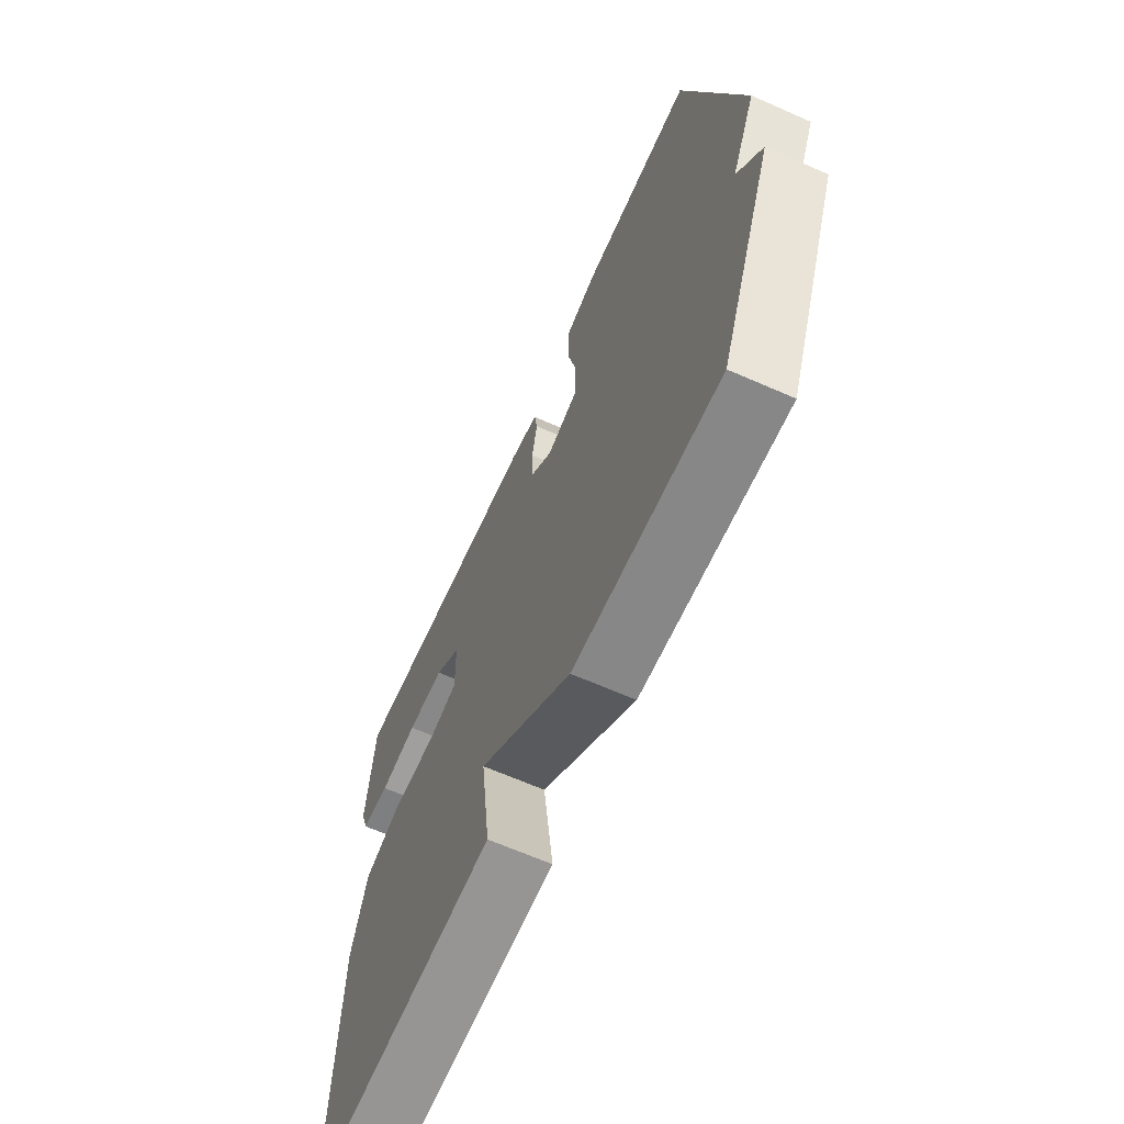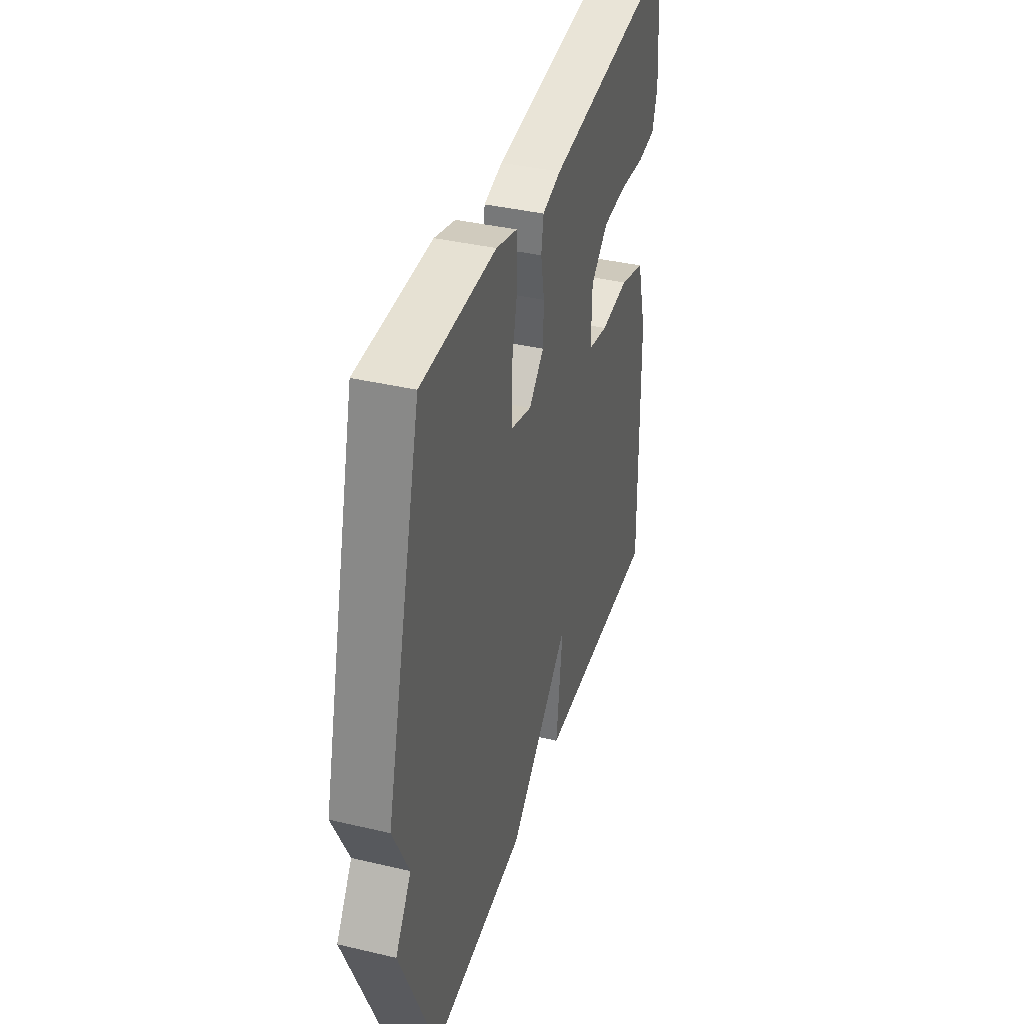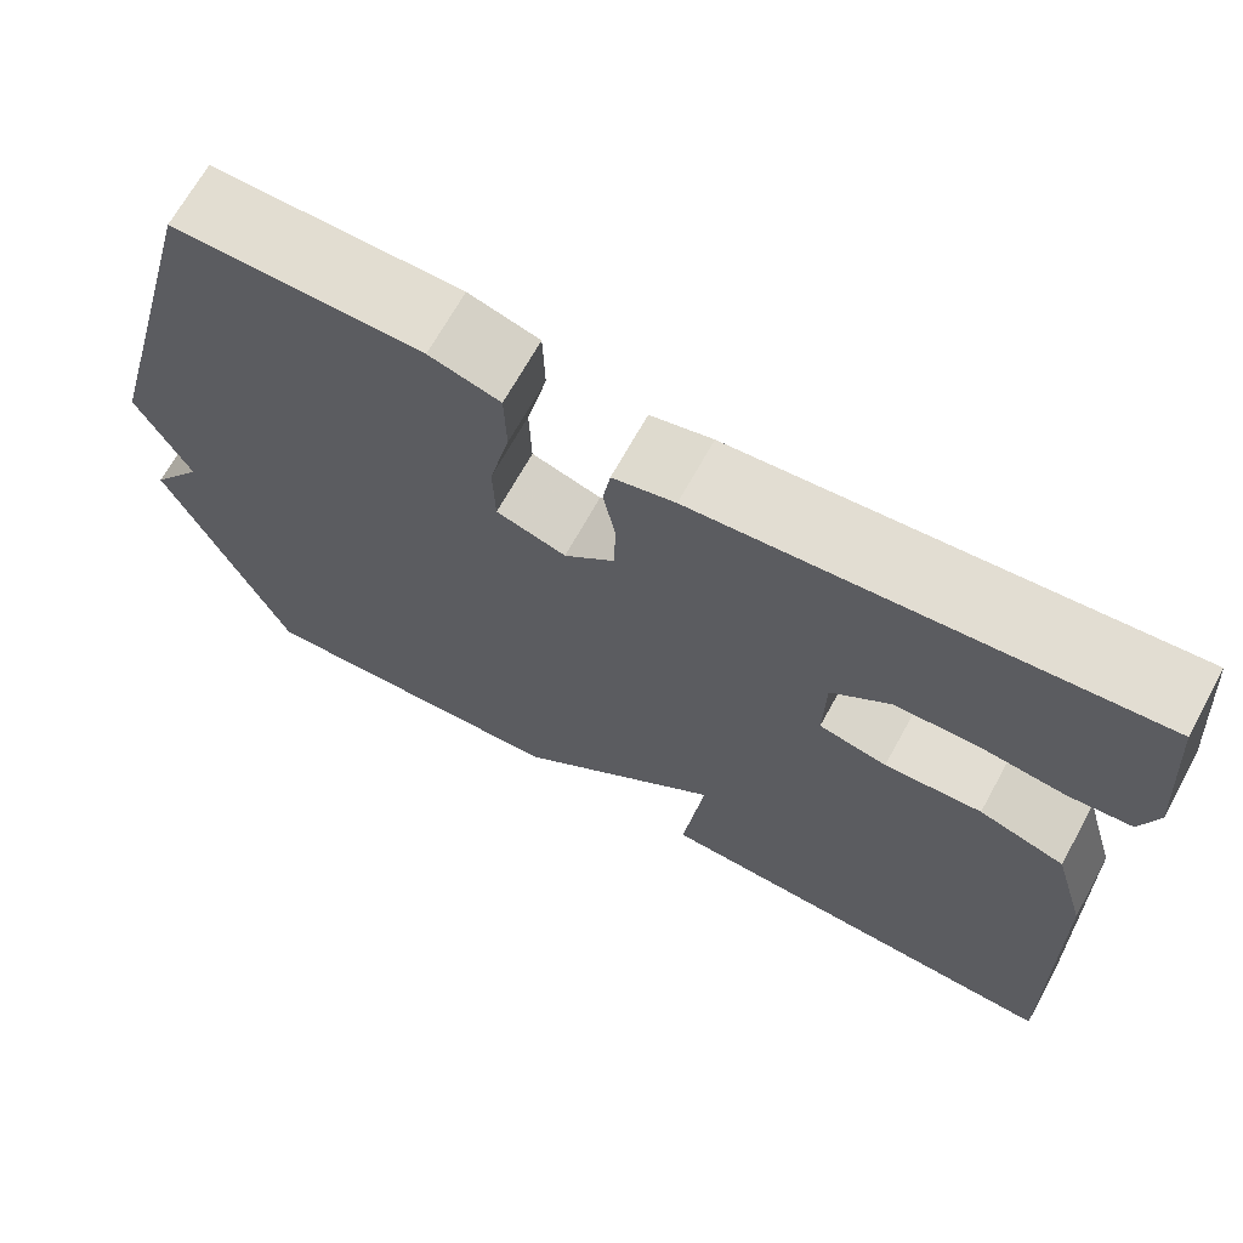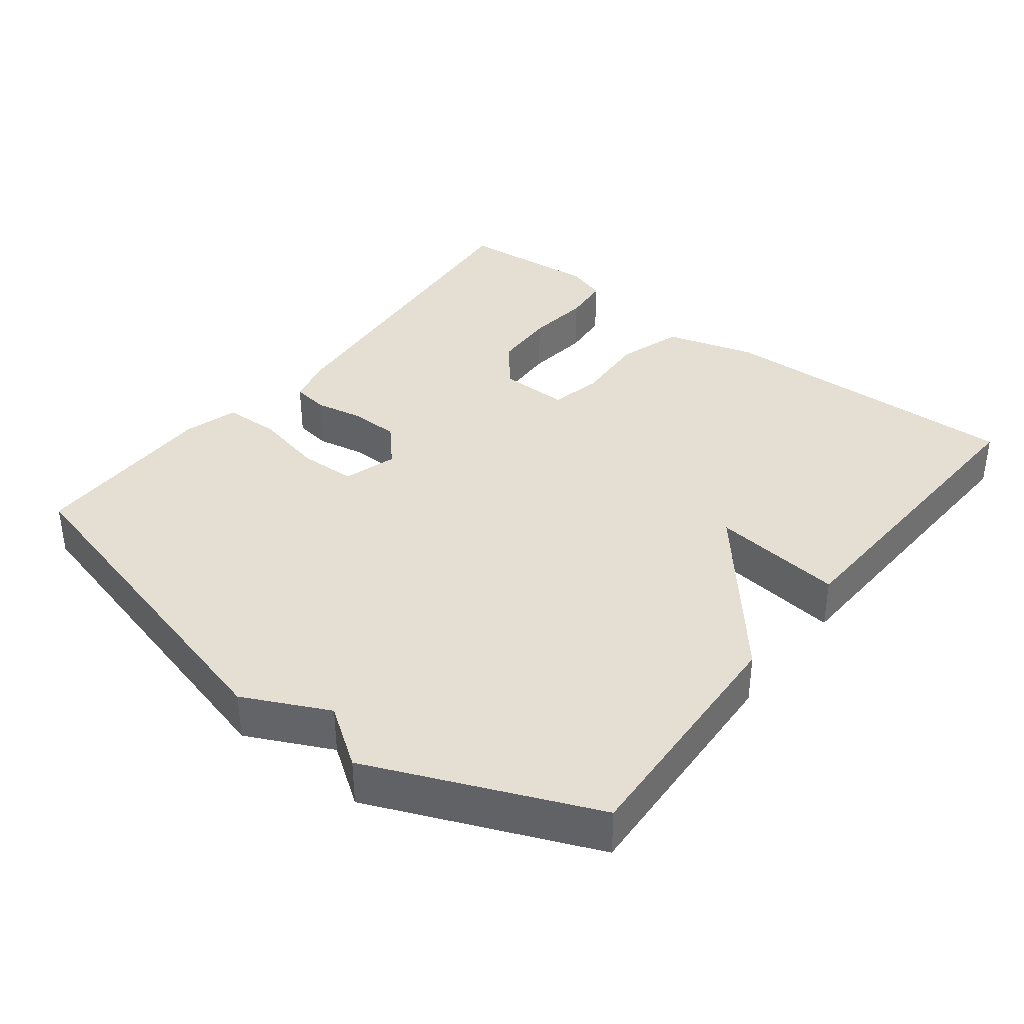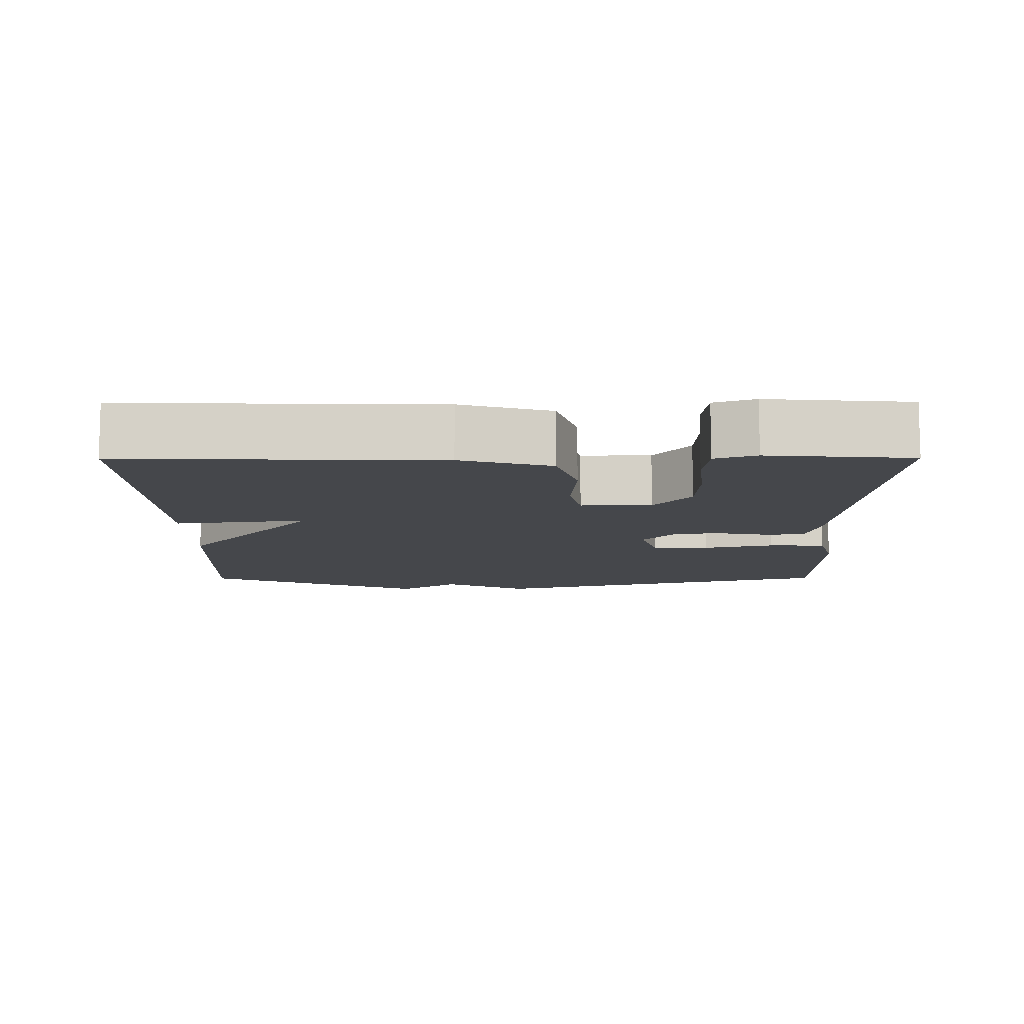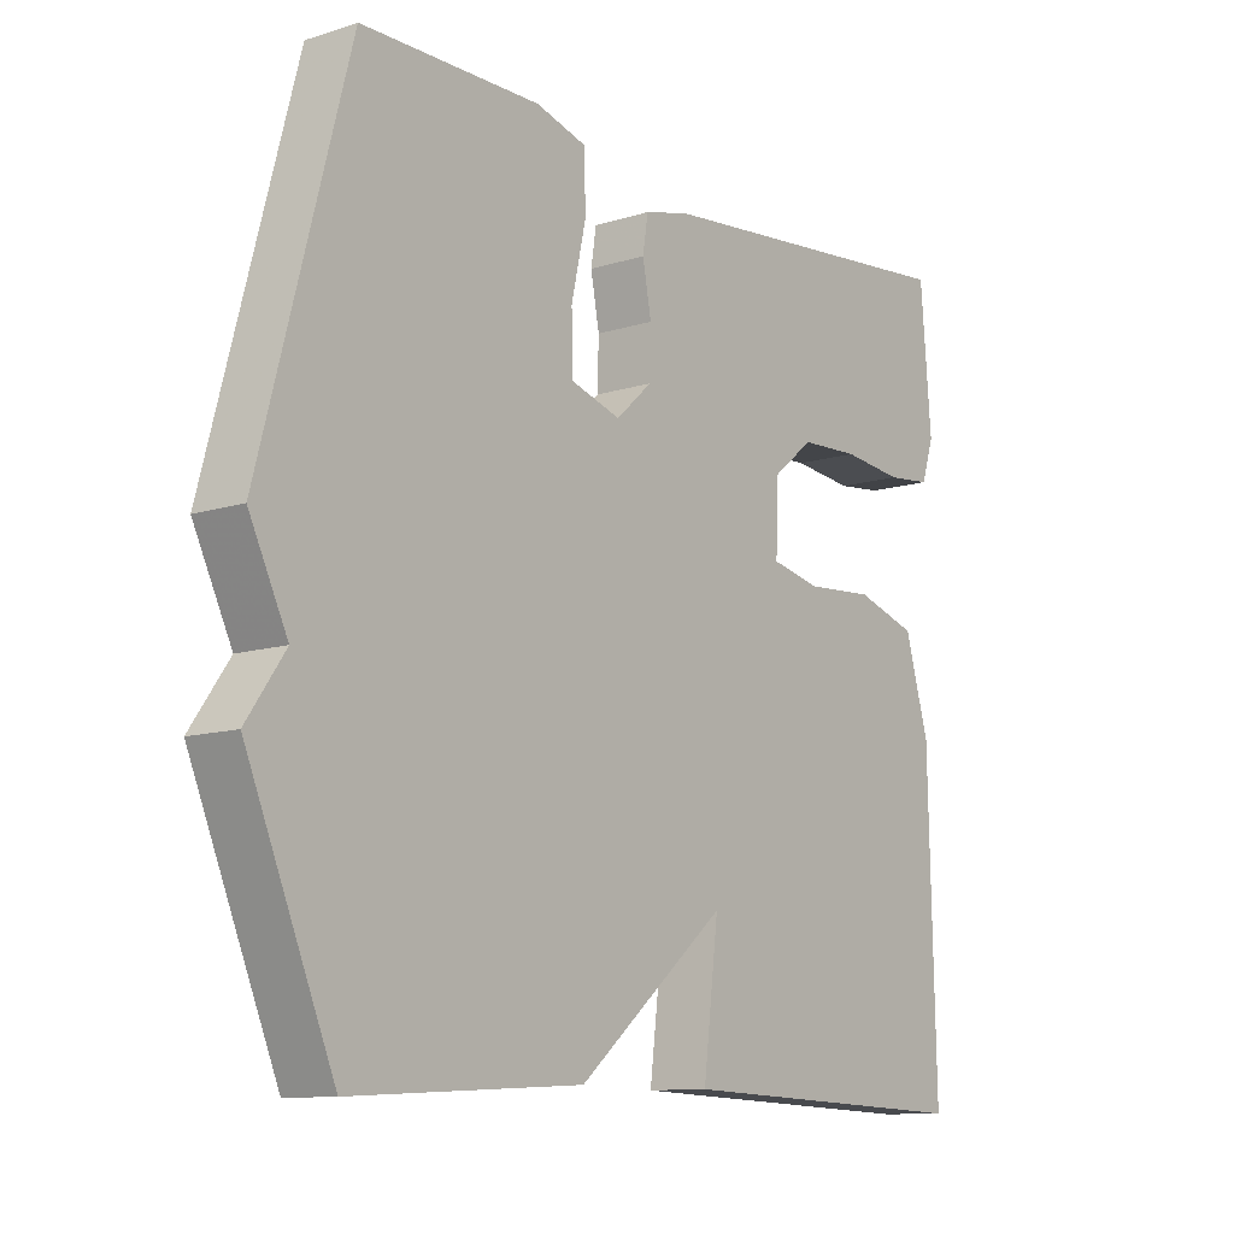
<metadata>
{"format":"obj","ext":"obj","renderer":"f3d","projection":"perspective","resolution":1024,"background":"white","views":[{"elev":-65.4,"azim":66.1,"up":"+Z"},{"elev":38.6,"azim":106.5,"up":"+Z"},{"elev":68.5,"azim":-151.1,"up":"+Z"},{"elev":37.0,"azim":127.8,"up":"+Y"},{"elev":-10.3,"azim":-89.7,"up":"+Y"},{"elev":-11.0,"azim":127.9,"up":"+Z"}]}
</metadata>
<code>
v 0.5 0.07 0.5
v 0.63 0.07 0.01
v 0.573 0.07 -0.108
v 0.63 0.07 -0.19
v 0.5 0.07 -0.5
v 0.155 0.07 -0.482
v -0.068 0.07 -0.297
v -0.045 0.07 -0.482
v -0.5 0.07 -0.5
v -0.49 0.07 -0.067
v -0.454 0.07 0.058
v -0.362 0.07 0.087
v -0.258 0.07 0.08
v -0.185 0.07 0.096
v -0.187 0.07 0.194
v -0.25 0.07 0.245
v -0.339 0.07 0.249
v -0.43 0.07 0.239
v -0.497 0.07 0.246
v -0.516 0.07 0.303
v -0.5 0.07 0.5
v -0.018 0.07 0.453
v 0.049 0.07 0.436
v 0.057 0.07 0.385
v 0.044 0.07 0.316
v 0.046 0.07 0.248
v 0.1 0.07 0.199
v 0.175 0.07 0.222
v 0.177 0.07 0.302
v 0.155 0.07 0.4
v 0.157 0.07 0.479
v 0.233 0.07 0.501
v 0.5 0 0.5
v 0.63 0 0.01
v 0.573 0 -0.108
v 0.63 0 -0.19
v 0.5 0 -0.5
v 0.155 0 -0.482
v -0.068 0 -0.297
v -0.045 0 -0.482
v -0.5 0 -0.5
v -0.49 0 -0.067
v -0.454 0 0.058
v -0.362 0 0.087
v -0.258 0 0.08
v -0.185 0 0.096
v -0.187 0 0.194
v -0.25 0 0.245
v -0.339 0 0.249
v -0.43 0 0.239
v -0.497 0 0.246
v -0.516 0 0.303
v -0.5 0 0.5
v -0.018 0 0.453
v 0.049 0 0.436
v 0.057 0 0.385
v 0.044 0 0.316
v 0.046 0 0.248
v 0.1 0 0.199
v 0.175 0 0.222
v 0.177 0 0.302
v 0.155 0 0.4
v 0.157 0 0.479
v 0.233 0 0.501
f 1 2 3
f 32 1 3
f 31 32 3
f 30 31 3
f 29 30 3
f 3 4 5
f 29 3 5
f 28 29 5
f 5 6 7
f 28 5 7
f 27 28 7
f 26 27 7
f 25 26 7
f 23 24 25
f 22 23 25
f 21 22 25
f 20 21 25
f 19 20 25
f 18 19 25
f 17 18 25
f 16 17 25
f 15 16 25
f 14 15 25 7
f 8 9 10
f 7 8 10
f 14 7 10
f 13 14 10
f 10 11 12 13
f 35 34 33
f 35 33 64
f 35 64 63
f 35 63 62
f 35 62 61
f 37 36 35
f 37 35 61
f 37 61 60
f 39 38 37
f 39 37 60
f 39 60 59
f 39 59 58
f 39 58 57
f 57 56 55
f 57 55 54
f 57 54 53
f 57 53 52
f 57 52 51
f 57 51 50
f 57 50 49
f 57 49 48
f 57 48 47
f 39 57 47 46
f 42 41 40
f 42 40 39
f 42 39 46
f 42 46 45
f 45 44 43 42
f 1 33 34 2
f 2 34 35 3
f 3 35 36 4
f 4 36 37 5
f 5 37 38 6
f 6 38 39 7
f 7 39 40 8
f 8 40 41 9
f 9 41 42 10
f 10 42 43 11
f 11 43 44 12
f 12 44 45 13
f 13 45 46 14
f 14 46 47 15
f 15 47 48 16
f 16 48 49 17
f 17 49 50 18
f 18 50 51 19
f 19 51 52 20
f 20 52 53 21
f 21 53 54 22
f 22 54 55 23
f 23 55 56 24
f 24 56 57 25
f 25 57 58 26
f 26 58 59 27
f 27 59 60 28
f 28 60 61 29
f 29 61 62 30
f 30 62 63 31
f 31 63 64 32
f 32 64 33 1

</code>
